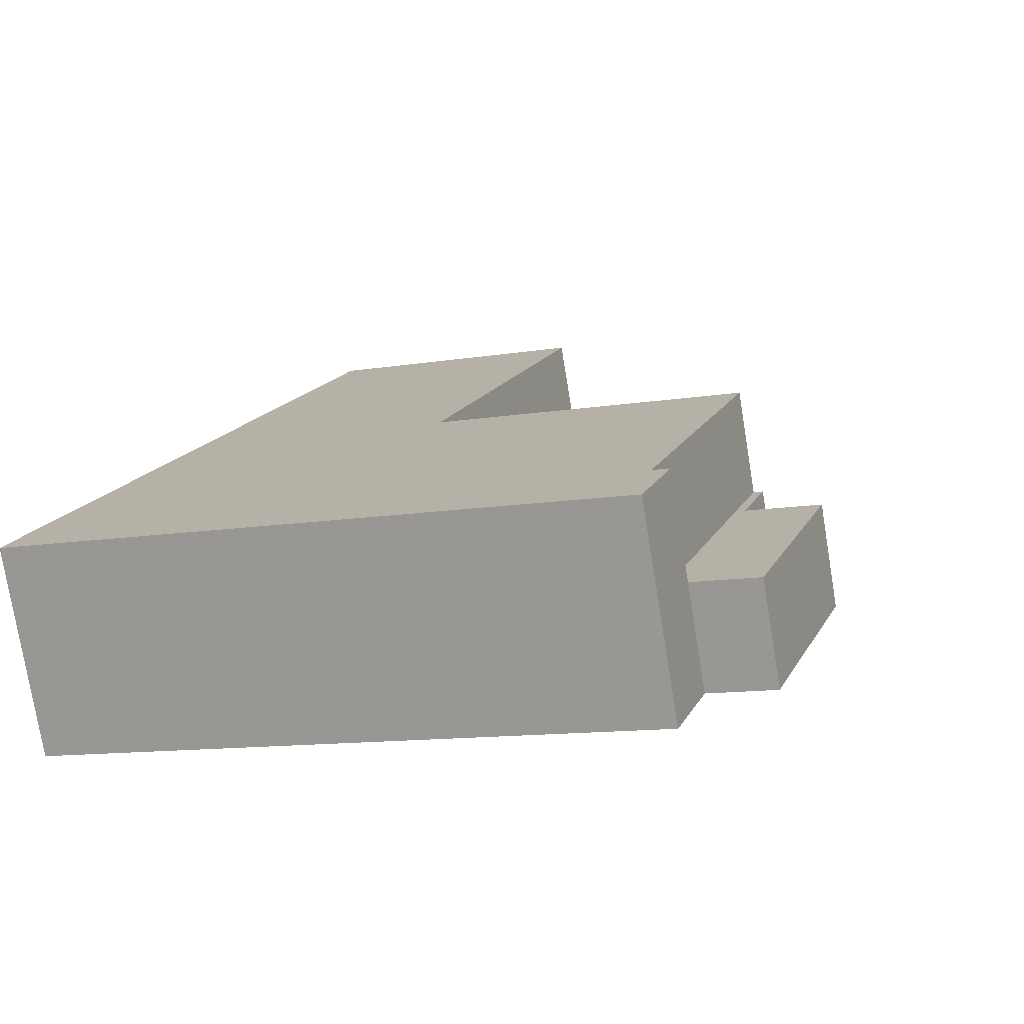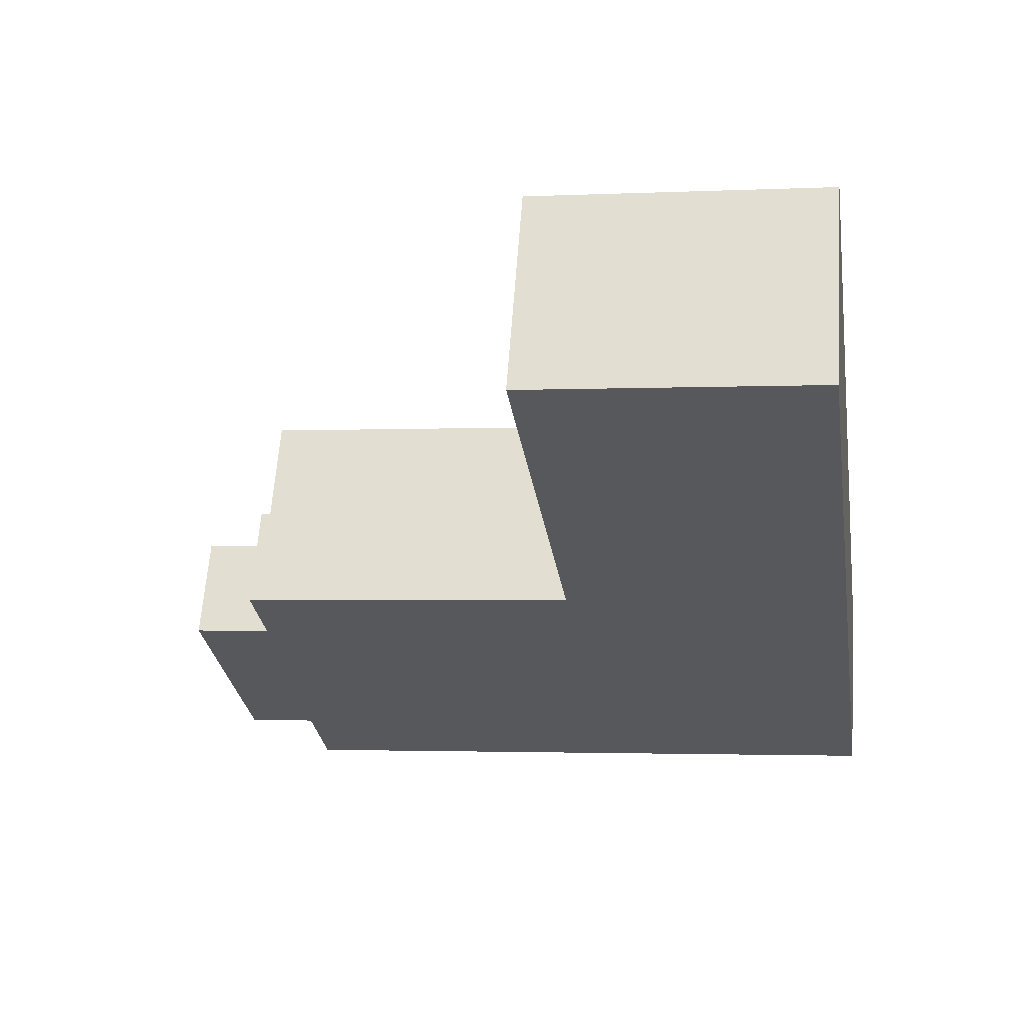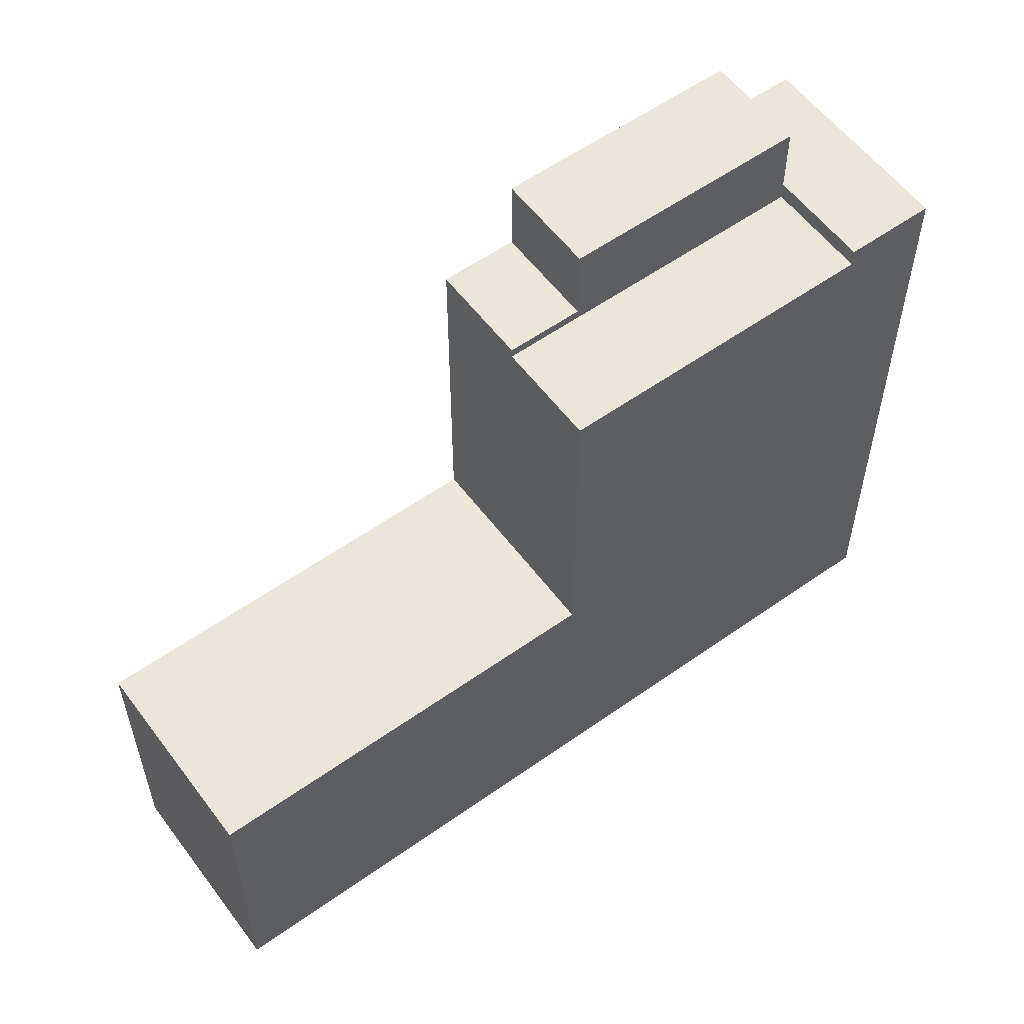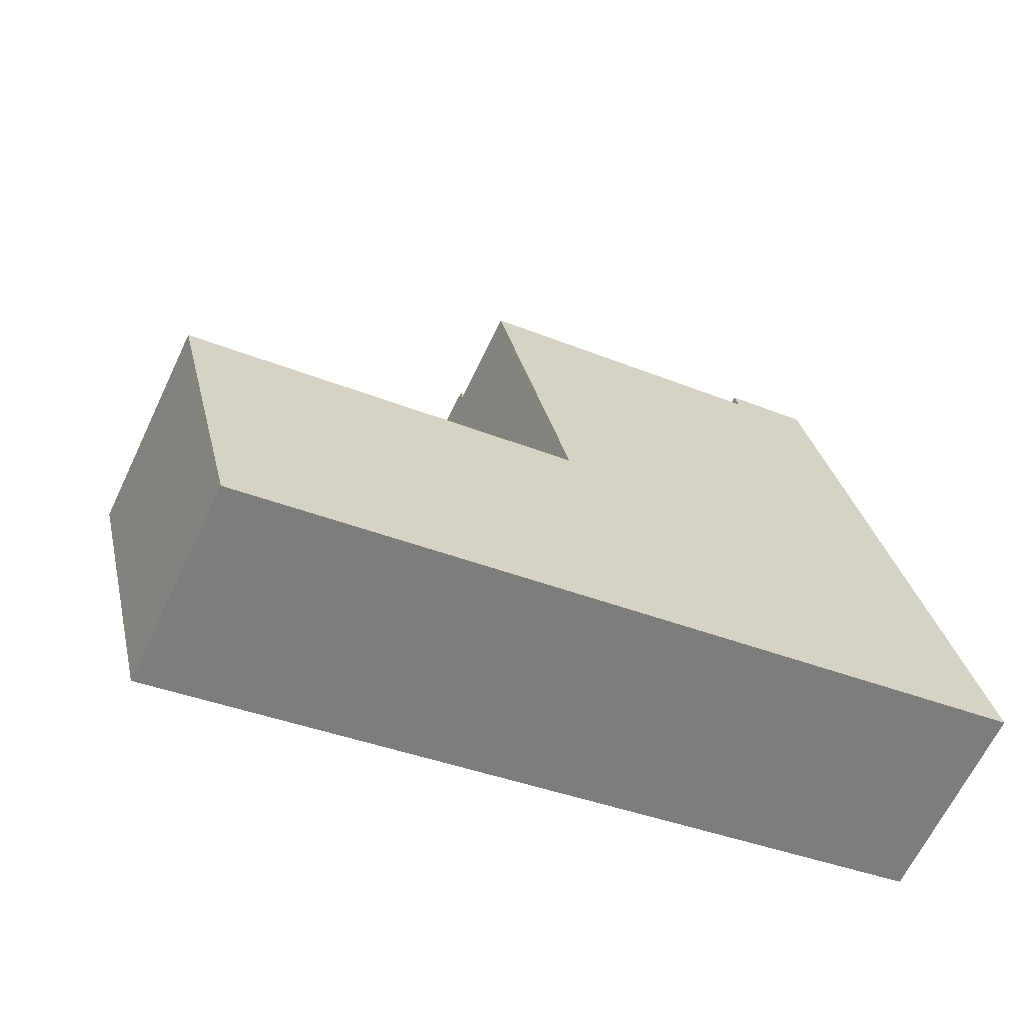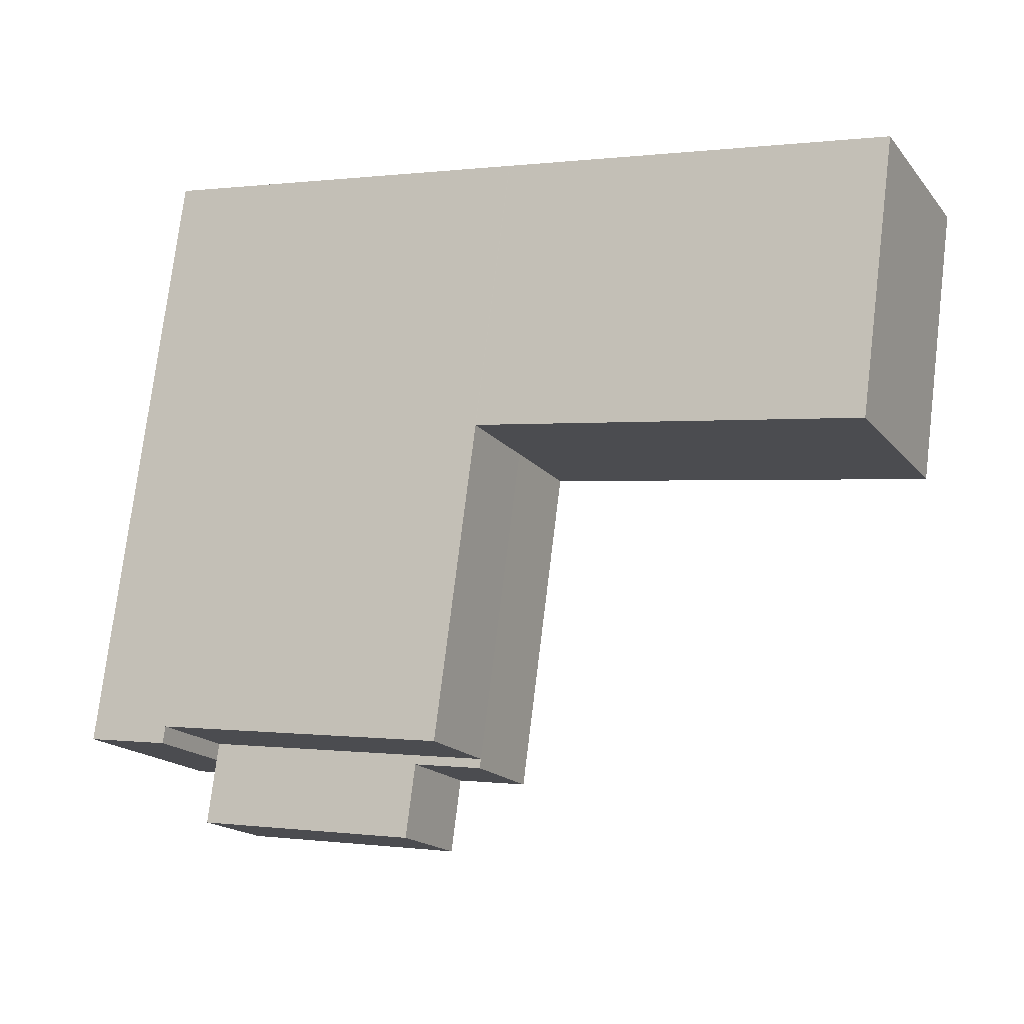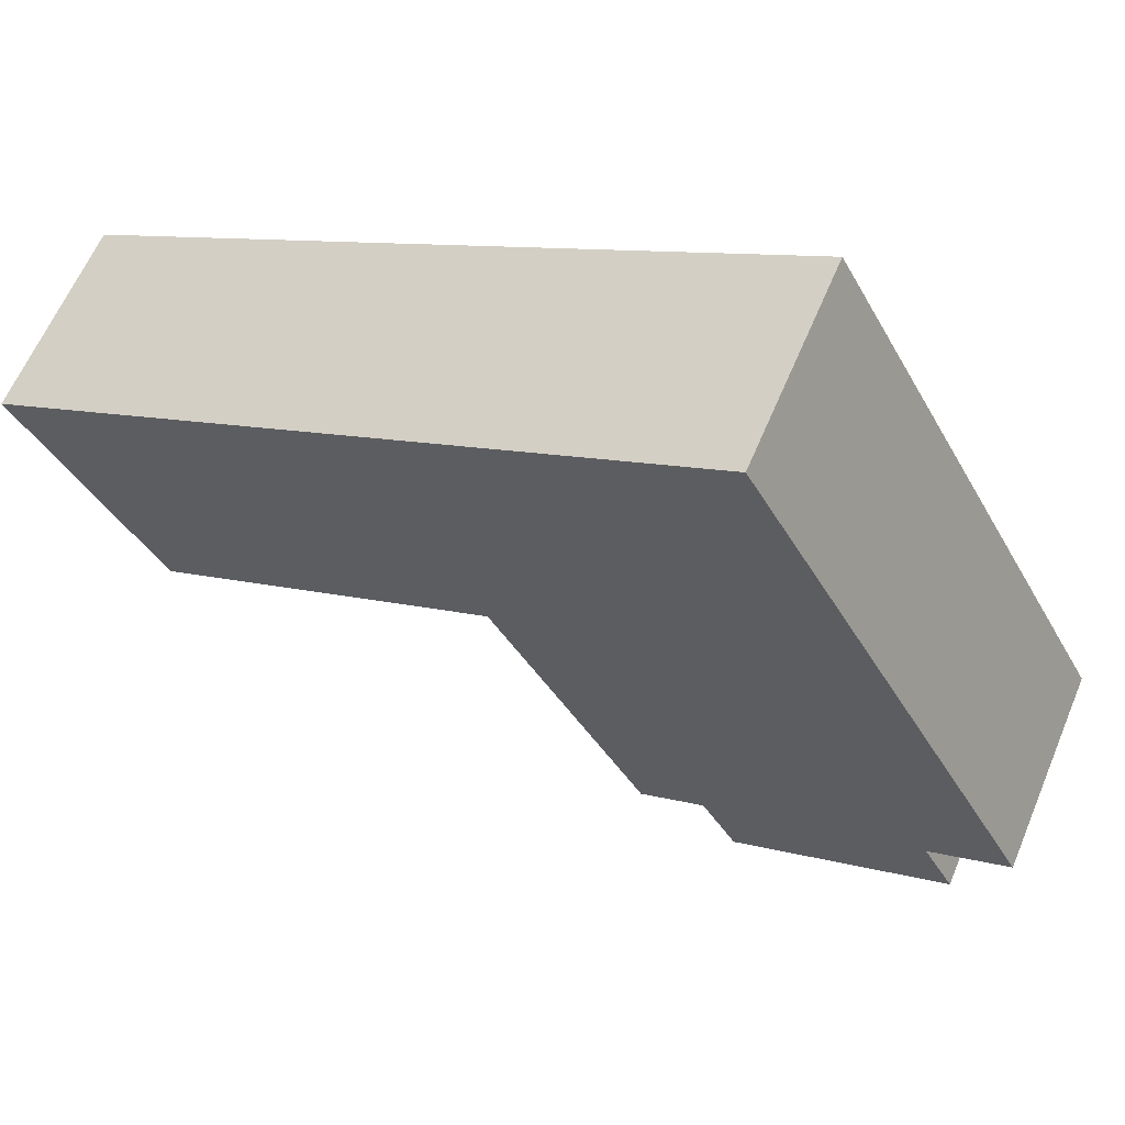
<metadata>
{"format":"obj","ext":"obj","renderer":"f3d","projection":"perspective","resolution":1024,"background":"white","views":[{"elev":-12.0,"azim":111.6,"up":"+Z"},{"elev":-2.2,"azim":-80.6,"up":"+Z"},{"elev":57.1,"azim":-10.3,"up":"+Y"},{"elev":31.2,"azim":-12.5,"up":"+Z"},{"elev":76.2,"azim":-173.0,"up":"+Z"},{"elev":-38.2,"azim":26.4,"up":"+Z"}]}
</metadata>
<code>
v  23.64 19.82 -4.38
v  22.22 19.26 -7.297
v  23.64 19.26 -4.38
v  22.22 19.82 -7.297
v  15.23 21.97 -3.87
v  13.8 19.56 -6.782
v  15.23 19.56 -3.87
v  13.8 21.97 -6.782
v  26.05 3.624e-16 -5.919
v  24.59 5.455e-16 -8.908
v  24.77 5.234e-16 -8.548
v  20.79 6.254e-16 -10.21
v  23.34 7.02e-16 -11.46
v  26.2 3.448e-16 -5.631
v  23.64 2.682e-16 -4.38
v  13.8 4.153e-16 -6.782
v  16.66 5.835e-17 -0.953
v  11.66 3.507e-16 -5.728
v  14.54 -5.511e-18 0.09
v  14.52 -5.878e-18 0.096
v  10.47 -1.277e-16 2.086
v  0 0 0
v  2.849 -3.566e-16 5.824
v  15.23 19.26 -3.87
v  13.09 19.56 -2.821
v  13.09 19.26 -2.821
v  22.22 21.97 -7.297
v  20.79 21.97 -10.21
v  20.79 19.82 -10.21
v  10.47 8.98 2.086
v  0 8.98 5.499e-16
v  2.849 8.98 5.824
v  11.66 8.98 -5.728
v  14.52 8.98 0.096
v  13.09 8.98 -2.821
v  14.52 19.26 0.096
v  14.54 19.26 0.09
v  16.66 19.26 -0.953
v  26.2 19.82 -5.631
v  11.66 19.56 -5.728
v  23.34 19.82 -11.46
v  24.59 19.82 -8.908
v  24.77 19.82 -8.548
v  26.05 19.82 -5.919
g defaultobject
f 1 2 3
f 2 1 4
f 5 6 7
f 6 5 8
f 9 10 11
f 10 12 13
f 12 10 9
f 12 9 14
f 12 14 15
f 12 15 16
f 16 15 17
f 16 17 18
f 18 17 19
f 18 19 20
f 18 20 21
f 18 21 22
f 22 21 23
f 24 25 26
f 25 24 7
f 7 24 2
f 7 2 5
f 5 2 27
f 27 2 4
f 28 4 29
f 4 28 27
f 27 8 5
f 8 27 28
f 30 31 32
f 31 30 33
f 33 30 34
f 33 34 35
f 21 32 23
f 32 21 30
f 30 21 20
f 30 20 34
f 34 20 19
f 34 19 36
f 36 19 37
f 37 19 17
f 37 17 38
f 38 17 15
f 38 15 3
f 3 15 14
f 3 14 1
f 1 14 39
f 25 6 40
f 6 25 7
f 32 22 23
f 22 32 31
f 4 41 29
f 41 4 42
f 42 4 1
f 42 1 43
f 43 1 44
f 44 1 39
f 36 35 34
f 35 36 26
f 44 14 9
f 14 44 39
f 37 26 36
f 26 37 24
f 24 37 38
f 24 38 3
f 24 3 2
f 28 29 8
f 31 18 22
f 18 31 33
f 18 33 16
f 16 33 12
f 12 33 40
f 12 40 13
f 13 40 6
f 13 6 41
f 41 6 29
f 29 6 8
f 26 33 35
f 33 26 40
f 40 26 25
f 42 13 41
f 13 42 43
f 13 43 44
f 13 44 10
f 10 44 9
f 10 9 11

</code>
